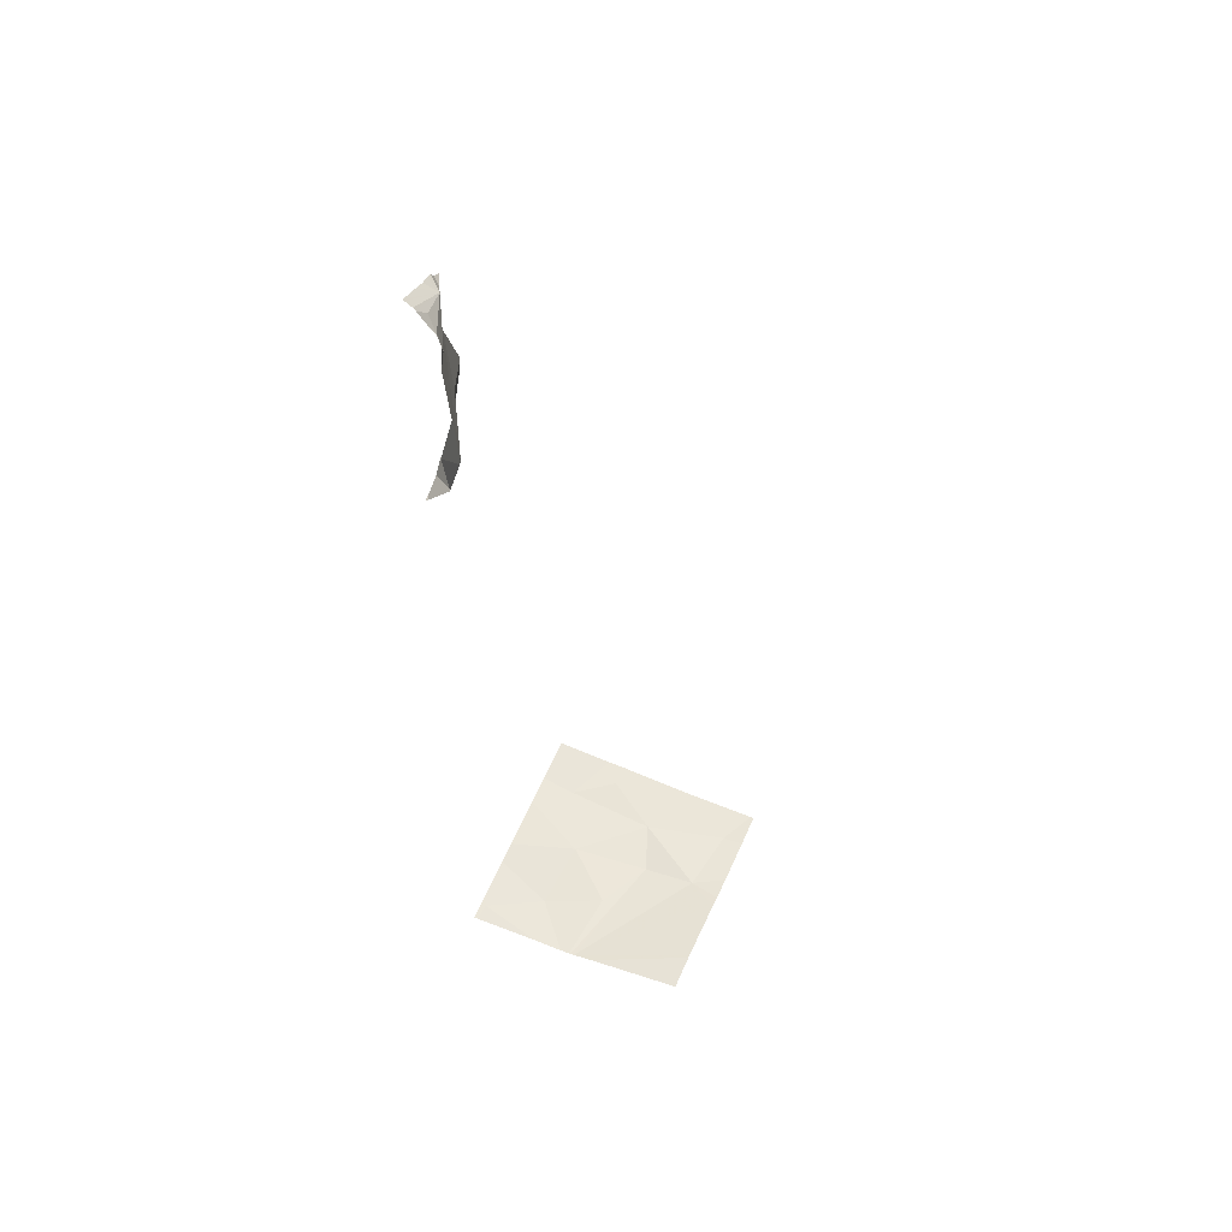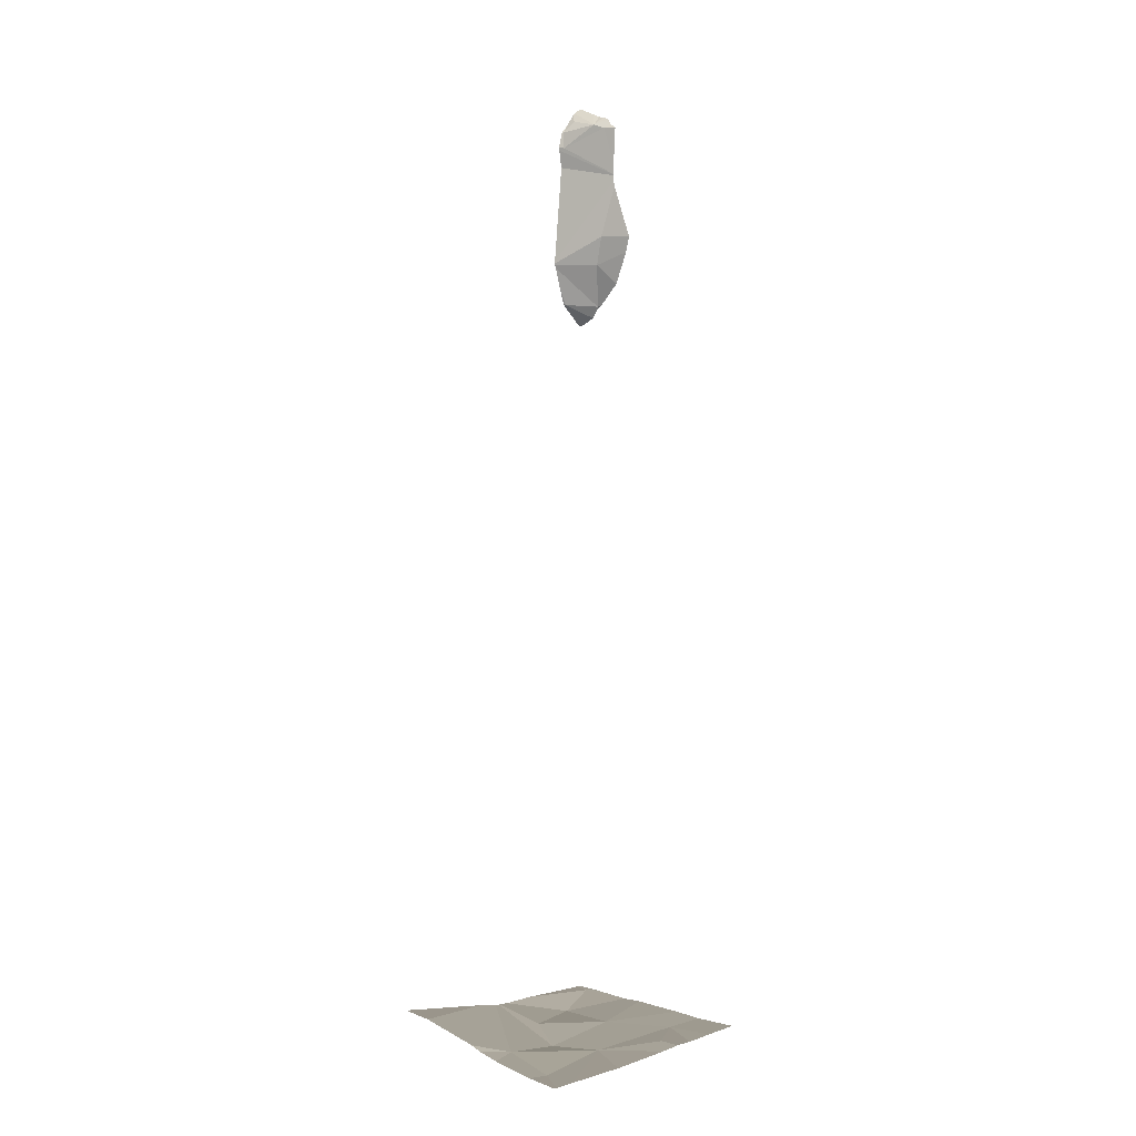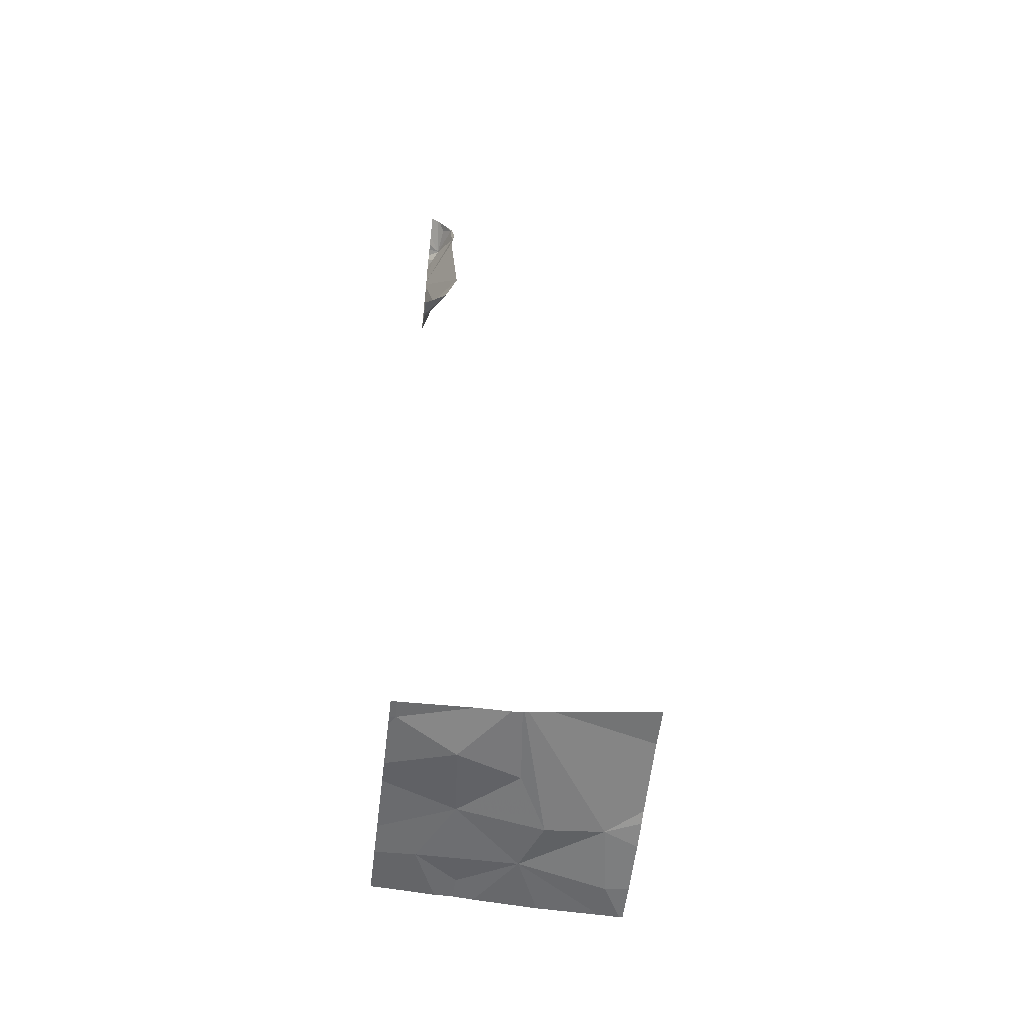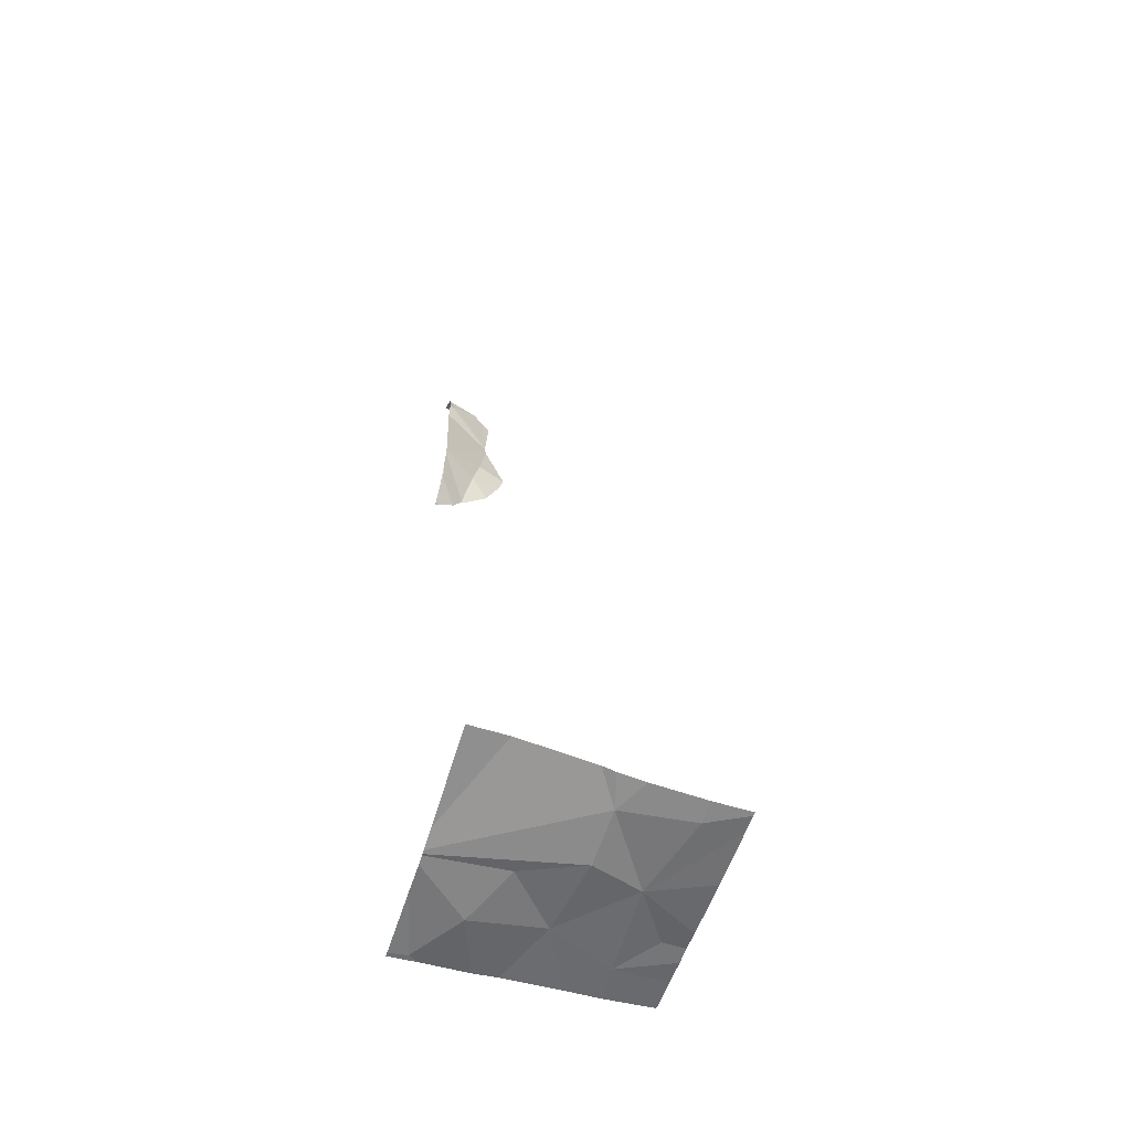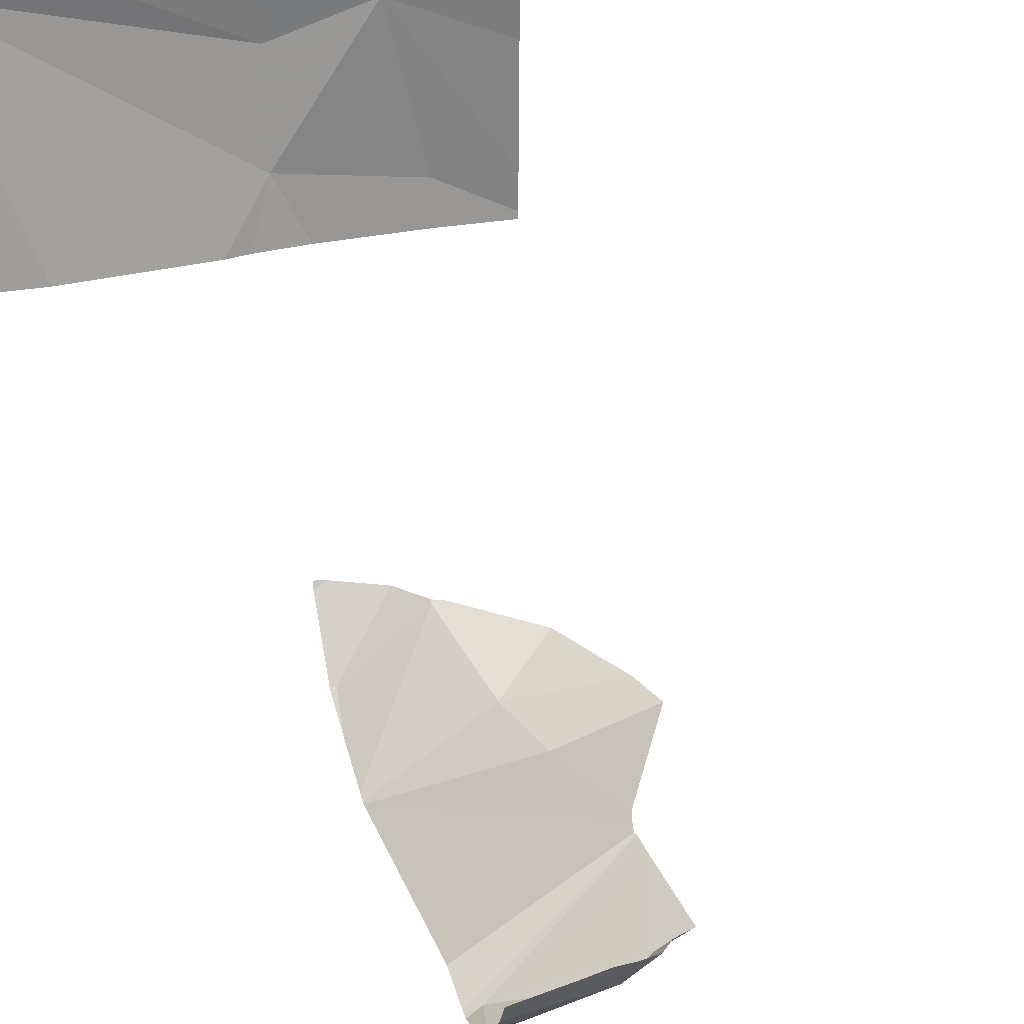
<metadata>
{"format":"obj","ext":"obj","renderer":"f3d","projection":"perspective","resolution":1024,"background":"white","views":[{"elev":54.3,"azim":-67.1,"up":"+Z"},{"elev":4.2,"azim":49.5,"up":"+Z"},{"elev":-55.6,"azim":-96.9,"up":"+Z"},{"elev":-57.3,"azim":-17.5,"up":"+Z"},{"elev":27.4,"azim":-13.6,"up":"+Y"}]}
</metadata>
<code>
v -135.2 246.4 483.2
v -135.5 245.6 483.2
v -135.8 246.5 486.5
v -135.9 246.5 486.2
v -135.8 246.5 486.4
v -135.9 246.5 483.2
v -135.5 246.3 483.2
v -135.9 246.5 483.2
v -135.1 245.6 483.2
v -135 245.6 483.2
v -135.8 246.3 483.2
v -136 246.5 486.2
v -136 246.4 486.9
v -135.8 246.5 487
v -136 246.4 486.9
v -135.9 246.5 487
v -135.8 246.5 487
v -135.4 245.6 483.2
v -135 245.7 483.2
v -135.8 245.6 483.3
v -136 245.6 483.3
v -135.4 245.7 483.2
v -135.7 246.5 486.5
v -135 246.3 483.2
v -135 245.9 483.2
v -135 245.6 483.2
v -135 246.2 483.2
v -135 246.2 483.2
v -135.7 246.5 486.7
v -135.4 245.9 483.2
v -135.7 246.1 483.2
v -135.5 245.6 483.2
v -135.1 246.2 483.2
v -135.2 245.6 483.2
v -135.8 245.6 483.3
v -135.2 246 483.2
v -135.2 246.5 483.2
v -135.2 245.7 483.2
v -135.6 246.5 483.2
v -135 246.4 483.2
v -136 246.4 486.4
v -136 246.4 486.4
v -136 246.4 486.4
v -136 246.4 486.4
v -136 246.5 483.2
v -136 246.5 486.2
v -136 246.5 486.1
v -136 246.4 486.3
v -136 246.5 487
v -136 246.5 487
v -136 246.5 487.1
v -136 246.5 487
v -136 246.1 483.2
v -136 246.1 483.2
v -136 246 483.2
v -135.7 246.5 483.2
v -136 246.3 483.2
v -136 246.5 486.2
v -136 246.4 486.2
v -136 246.4 486.8
v -136 246.4 486.9
v -136 246.4 486.9
v -136 246.4 486.2
v -136 246.1 483.2
v -136 246.1 483.2
v -136 246.4 486.9
v -136 246.4 486.9
v -135.9 246.5 483.2
v -135.7 246.5 486.3
v -135.7 246.5 486.4
v -135.8 246.5 486.2
v -135.7 246.5 487
v -135.8 246.5 486.8
v -135.3 246.5 483.2
v -135.9 246.5 483.2
v -135.9 246.5 486.2
v -136 246.5 486.1
v -135.8 246.5 486.2
v -135.8 246.5 486.8
v -136 246.5 487.1
v -135.8 246.5 487
v -135.8 246.5 487
v -135.8 246.5 487
v -135.8 246.5 487
v -135.9 246.5 487
v -135 246.5 483.2
v -135.8 246.5 486.8
v -135.9 246.5 483.2
v -135.8 246.5 486.7
v -136 246.5 483.2
v -135.9 246.5 486.2
v -136 246.5 487.1
v -136 246.5 486.1
v -135.8 246.5 486.8
v -135.1 246.5 483.2
f 37 40 95
f 9 38 34
f 11 7 39
f 41 5 42
f 43 3 29
f 69 4 71
f 17 14 15
f 78 4 76
f 42 3 44
f 7 1 37
f 23 5 70
f 8 11 56
f 76 46 91
f 4 12 76
f 12 4 41
f 14 16 13
f 13 15 14
f 49 16 50
f 73 15 79
f 77 47 93
f 83 17 84
f 50 14 52
f 80 14 85
f 28 36 27
f 53 30 54
f 36 7 30
f 6 8 88
f 32 53 20
f 76 12 46
f 75 8 56
f 74 7 37
f 61 15 62
f 11 8 57
f 54 31 65
f 7 11 31
f 7 31 30
f 62 13 66
f 24 33 28
f 56 11 39
f 1 7 36
f 38 36 22
f 34 22 18
f 36 30 22
f 18 22 2
f 31 11 64
f 36 38 26
f 1 36 33
f 73 17 15
f 72 17 73
f 71 4 78
f 41 4 5
f 70 5 69
f 42 5 3
f 69 5 4
f 87 43 89
f 44 3 43
f 45 8 6
f 68 8 75
f 46 12 58
f 46 47 77
f 10 26 9
f 48 12 41
f 39 7 74
f 49 13 16
f 20 53 35
f 50 16 14
f 23 3 5
f 19 36 26
f 35 55 21
f 52 14 51
f 53 22 30
f 25 36 19
f 54 30 31
f 53 55 35
f 34 38 22
f 57 8 45
f 26 38 9
f 29 3 23
f 58 12 59
f 27 36 25
f 59 12 63
f 61 60 87
f 32 22 53
f 79 61 94
f 28 33 36
f 62 15 13
f 63 12 48
f 24 1 33
f 64 11 57
f 37 1 40
f 65 31 64
f 40 1 24
f 66 13 67
f 67 13 49
f 2 22 32
f 79 15 61
f 80 51 14
f 81 14 83
f 82 14 81
f 83 14 17
f 84 17 72
f 85 14 82
f 87 60 43
f 88 8 68
f 89 43 29
f 90 45 6
f 91 46 77
f 92 51 80
f 94 61 87
f 95 40 86

</code>
